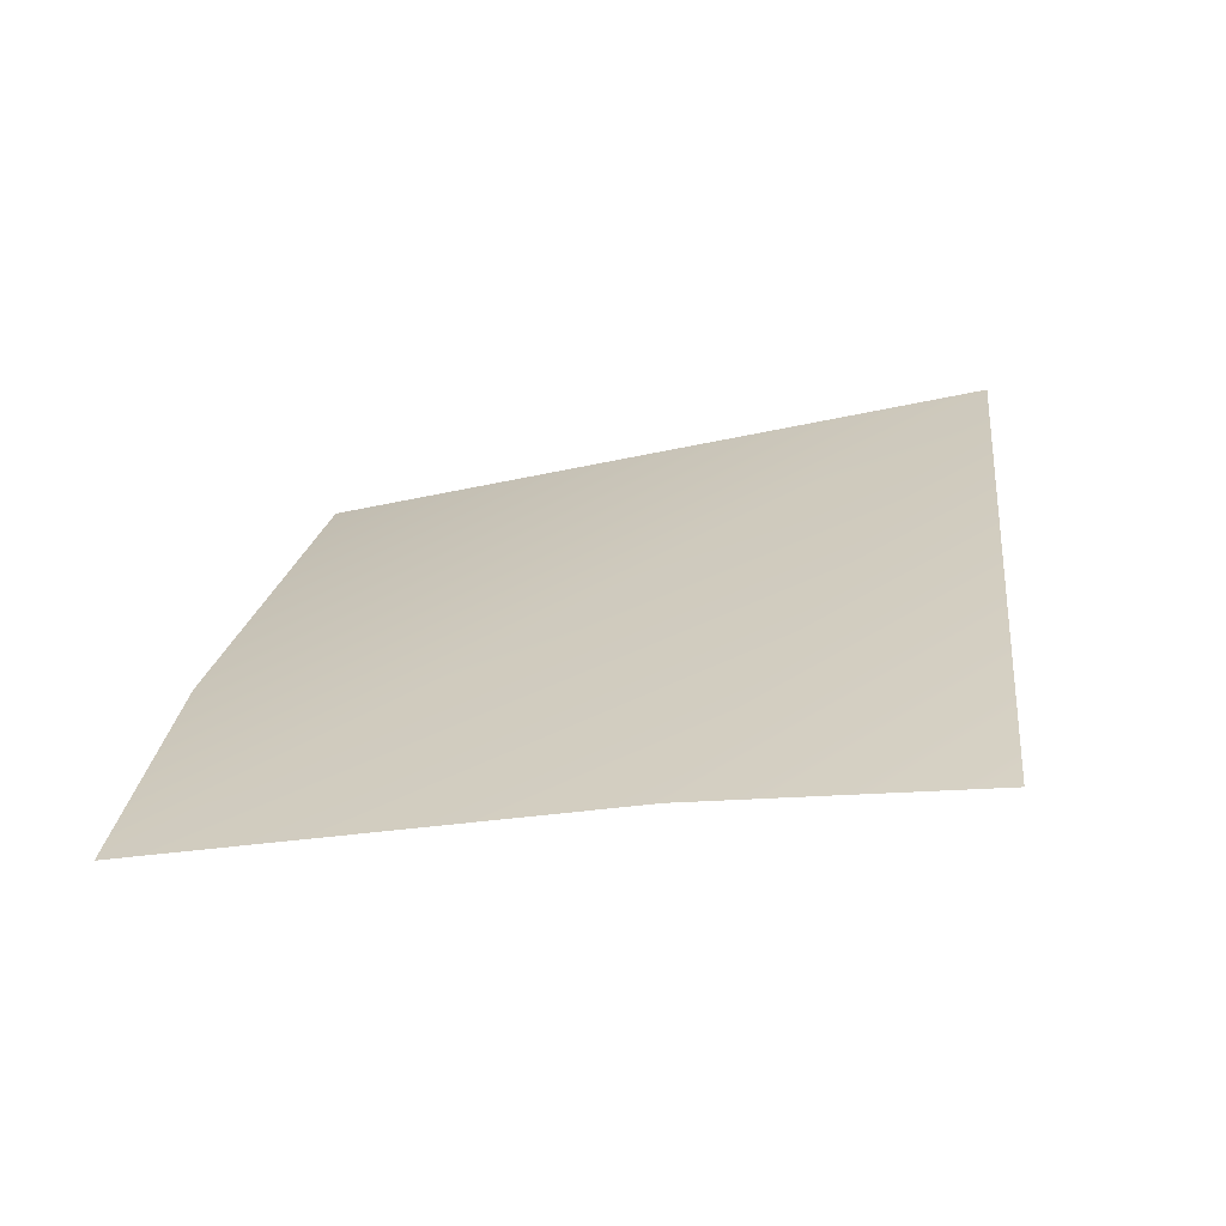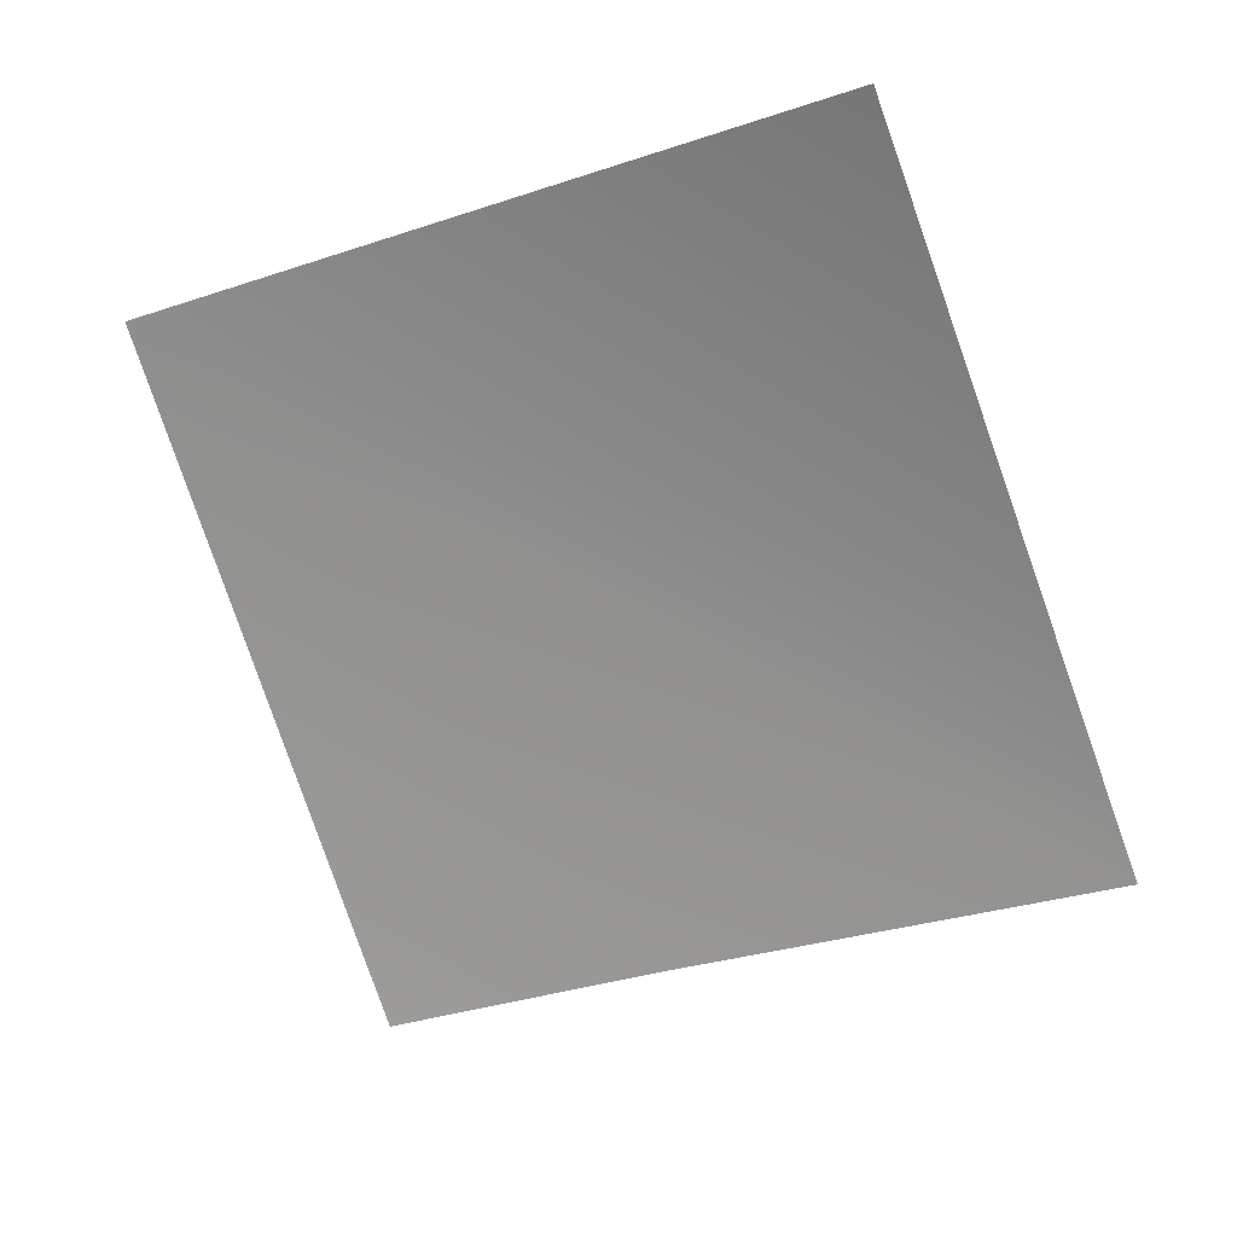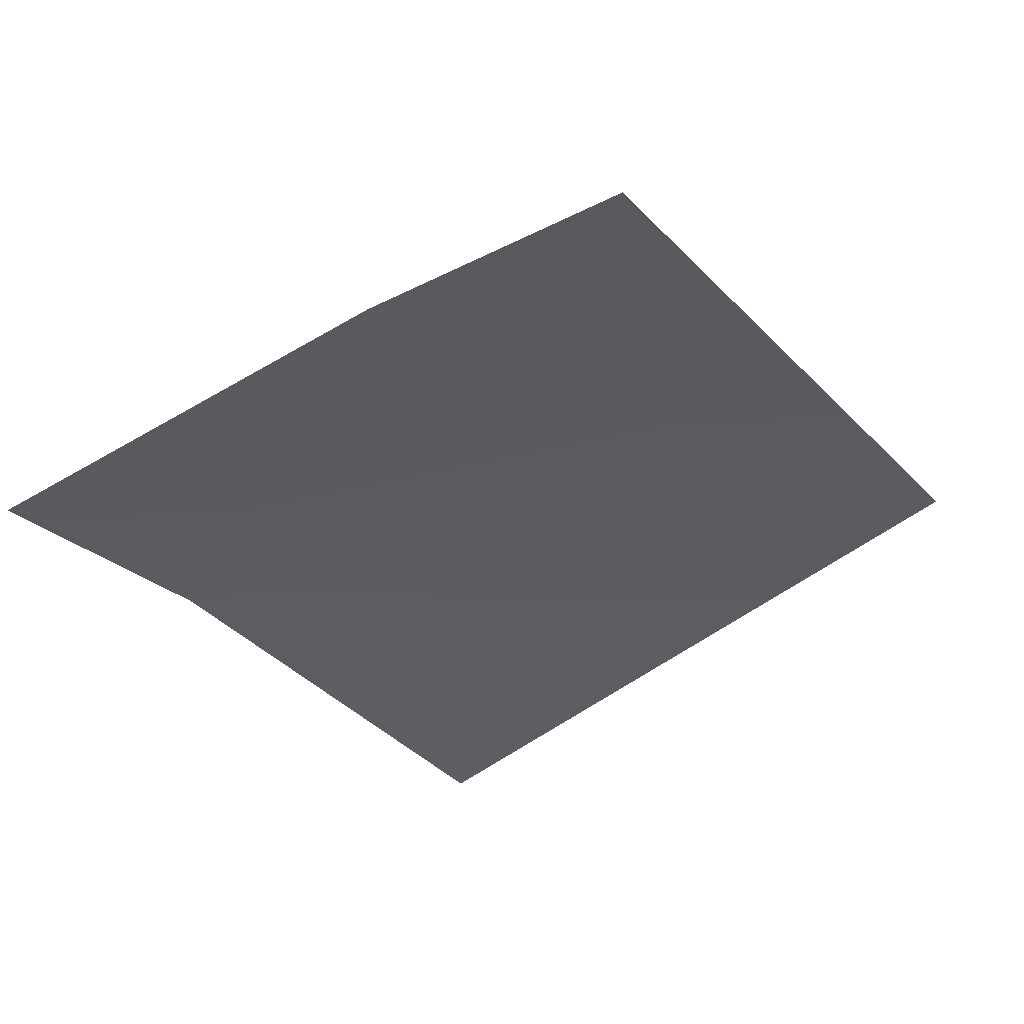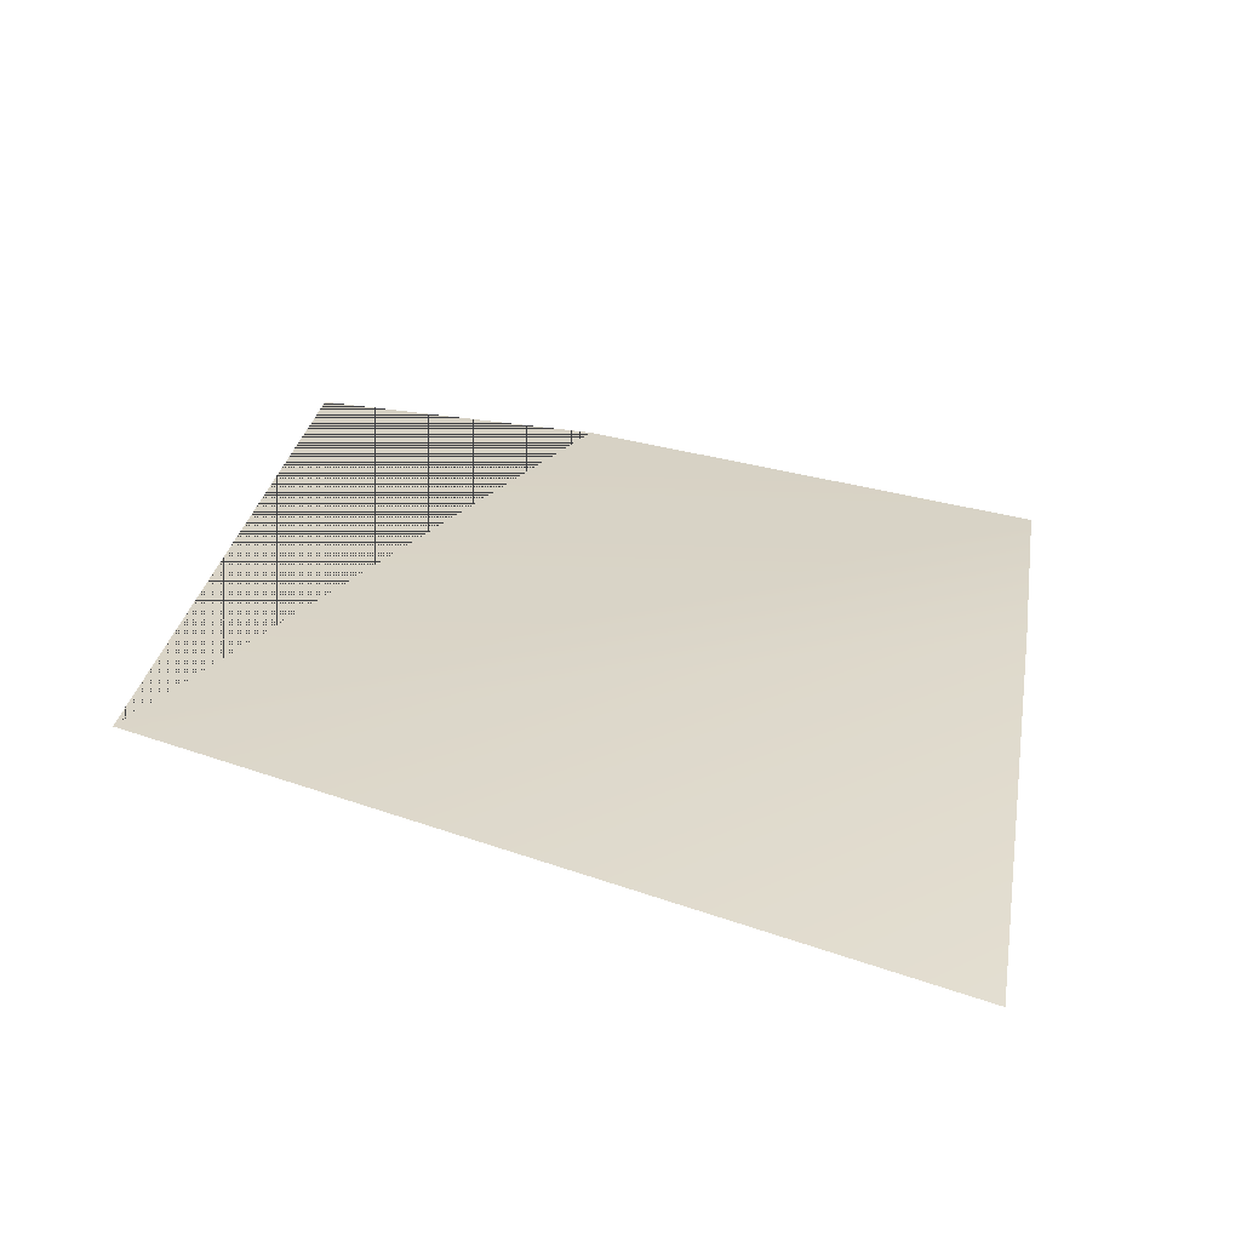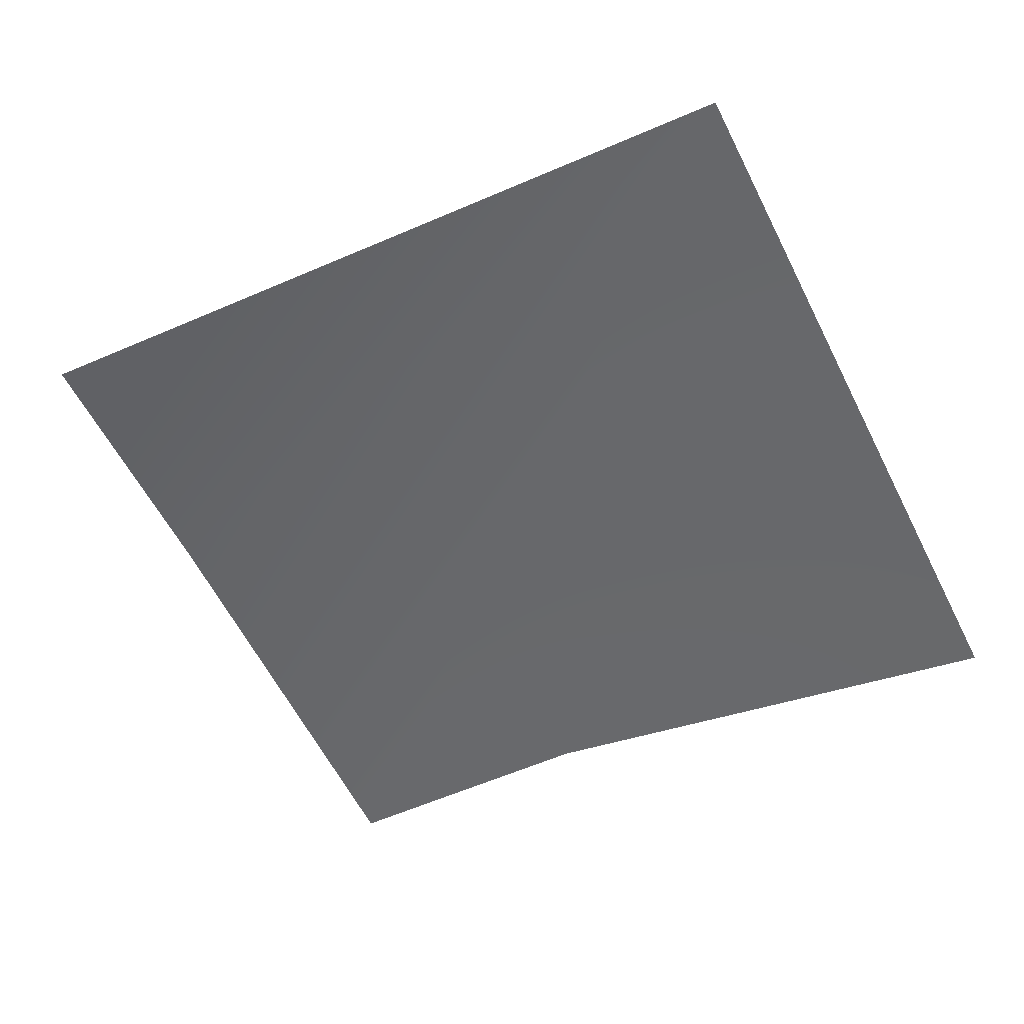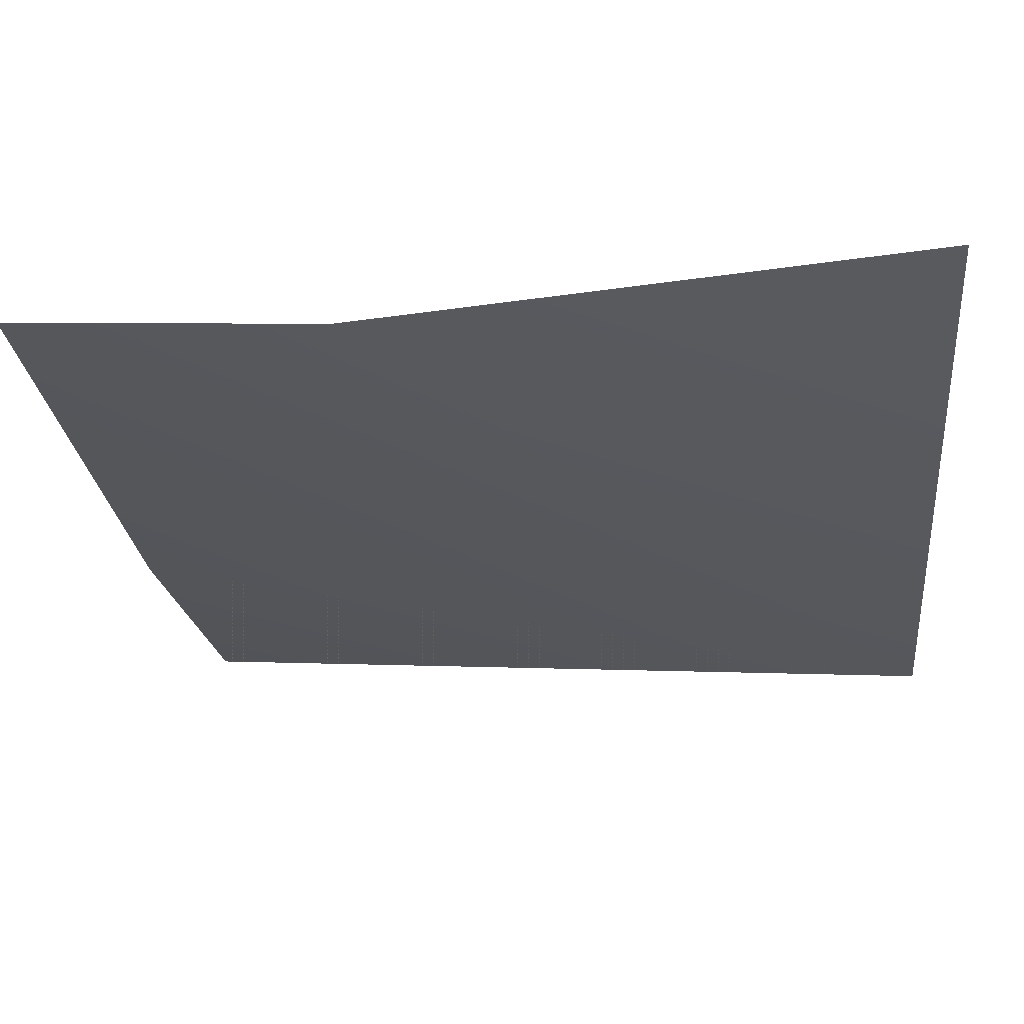
<metadata>
{"format":"obj","ext":"obj","renderer":"f3d","projection":"perspective","resolution":1024,"background":"white","views":[{"elev":25.6,"azim":102.7,"up":"+Y"},{"elev":-68.8,"azim":-65.2,"up":"+Y"},{"elev":-31.1,"azim":130.1,"up":"+Y"},{"elev":28.9,"azim":-76.1,"up":"+Y"},{"elev":-43.5,"azim":-148.0,"up":"+Y"},{"elev":72.2,"azim":179.1,"up":"+Z"}]}
</metadata>
<code>
v 29.97 9.758 0.7398
v 40.67 9.009 -0.6359
v 41.31 8.653 3.37
v 42.21 7.534 10.02
v 30.75 7.097 10.9
v 38.21 7.745 10.34
f 4 3 1
f 2 3 1
f 4 1 6
f 6 1 5
f 1 3 2
f 2 1 3

</code>
